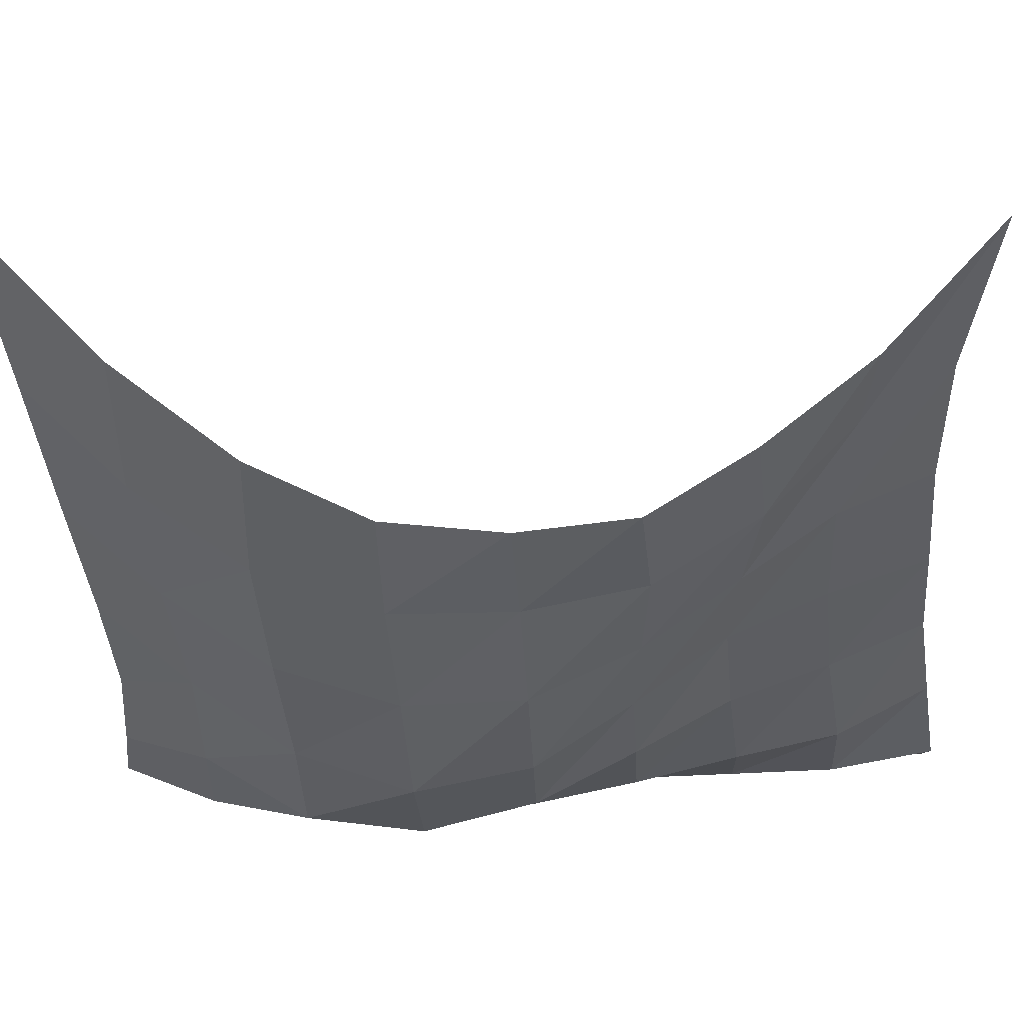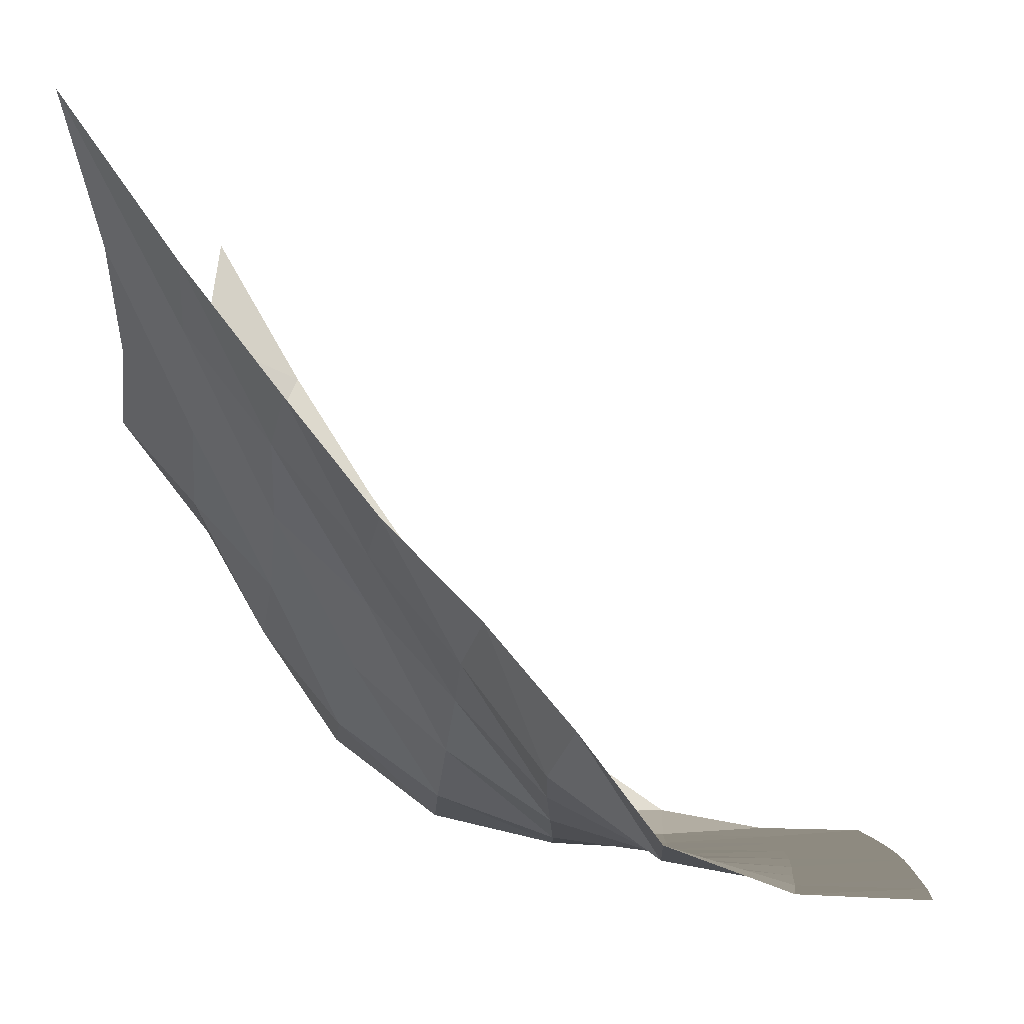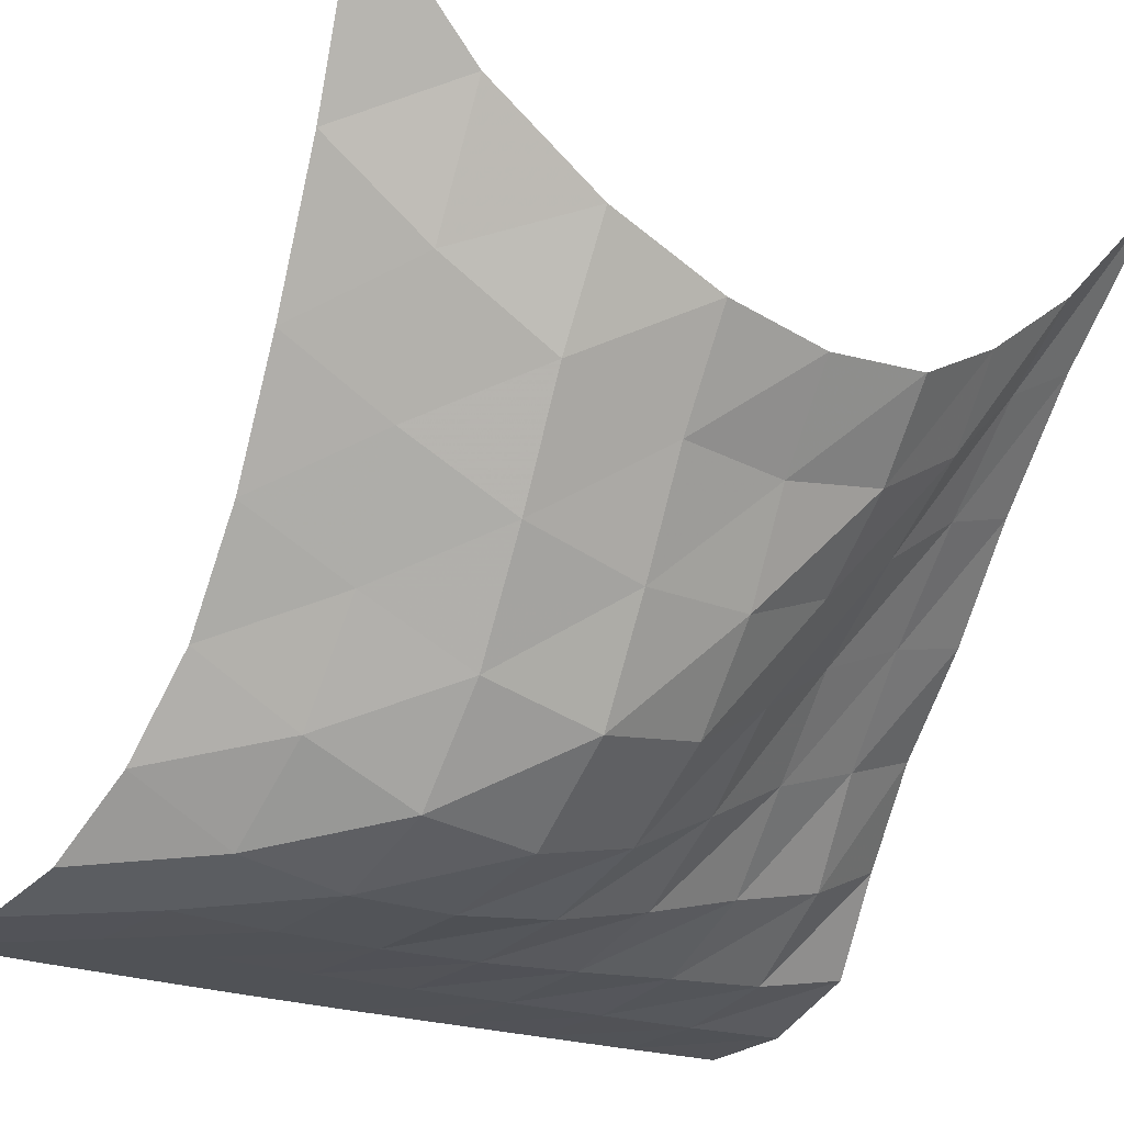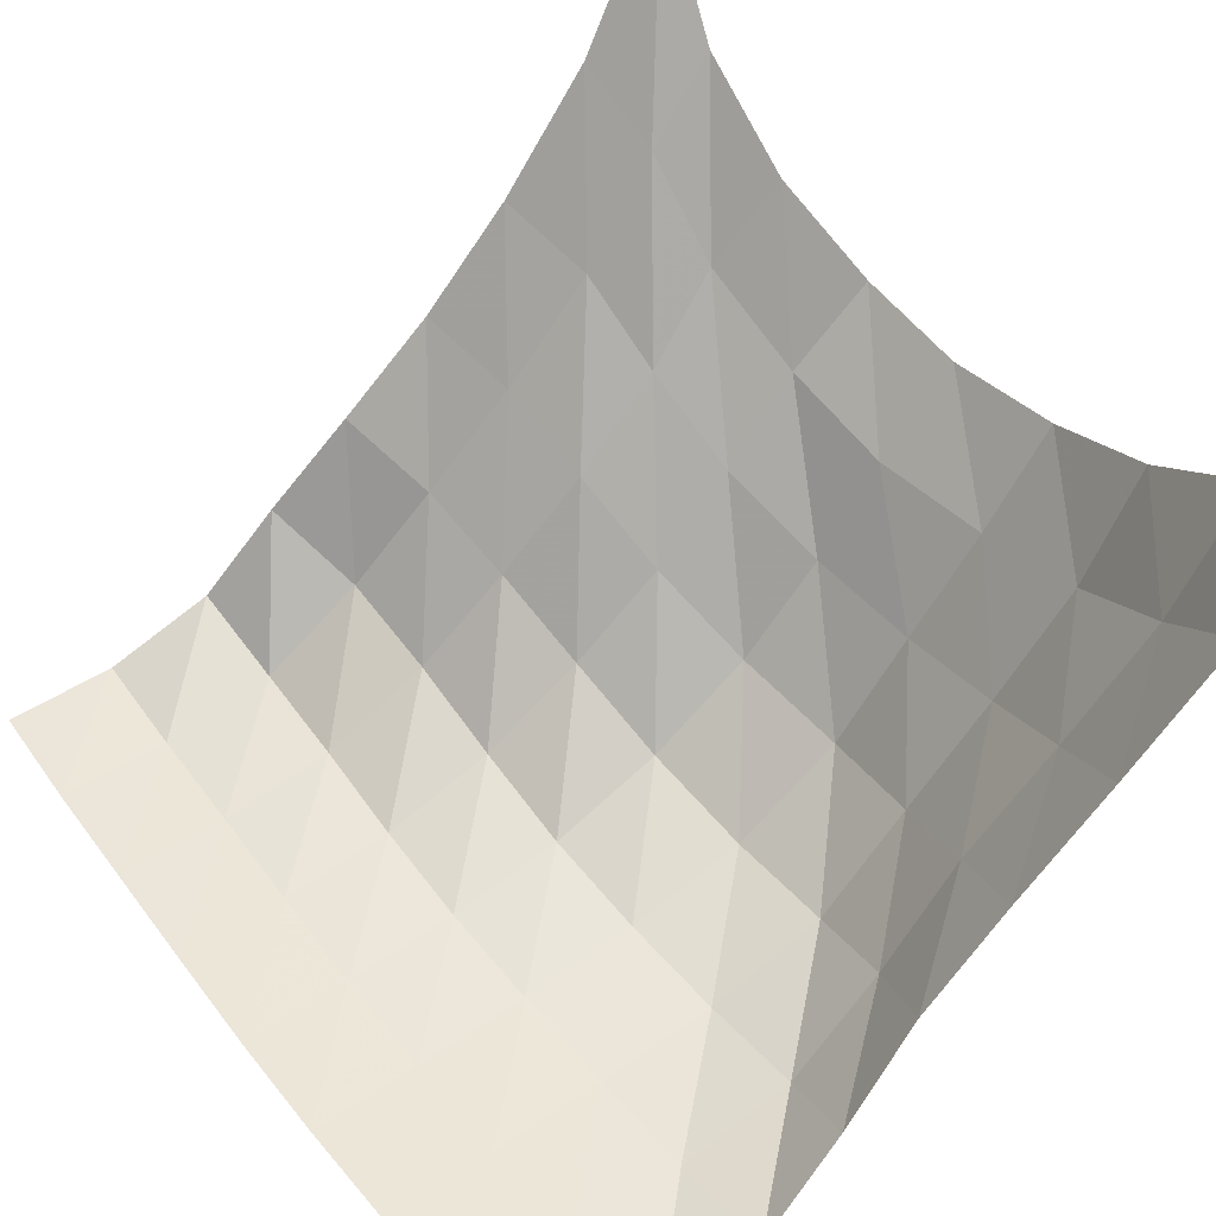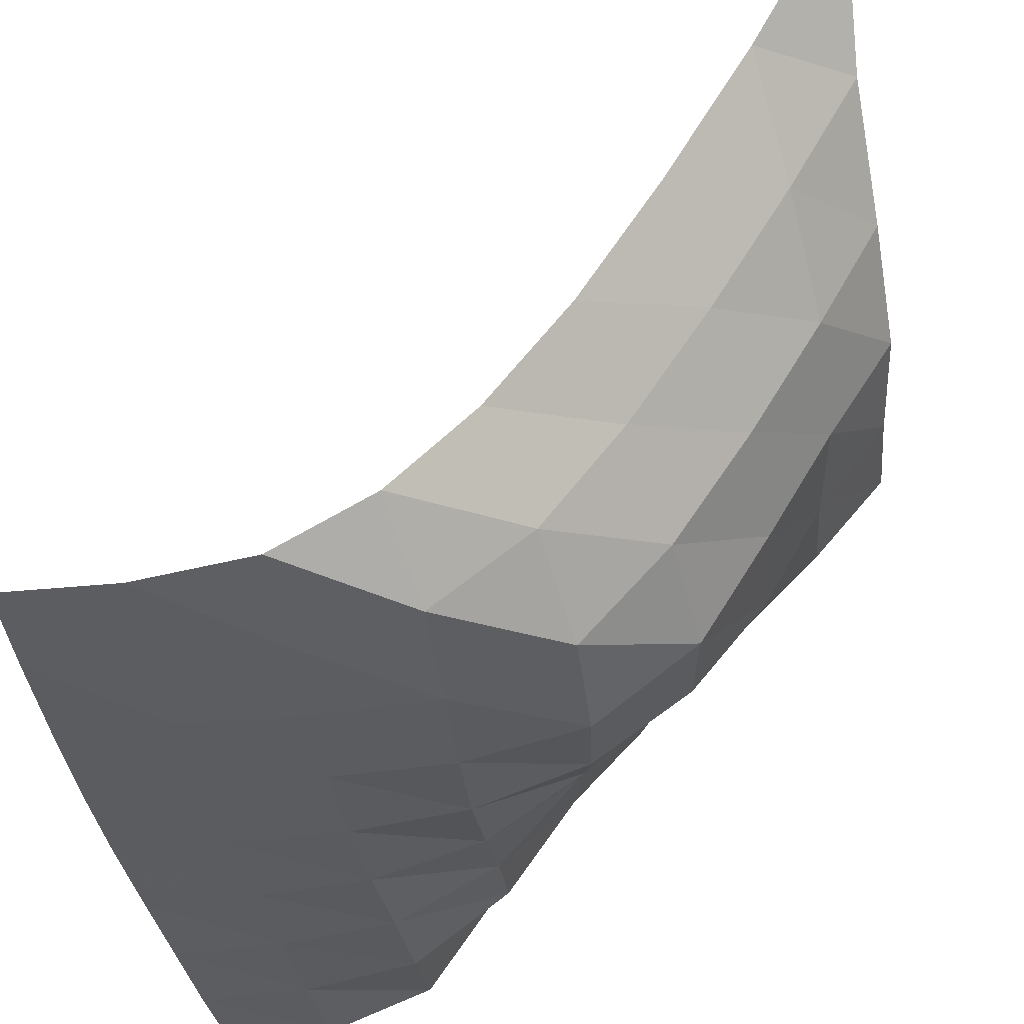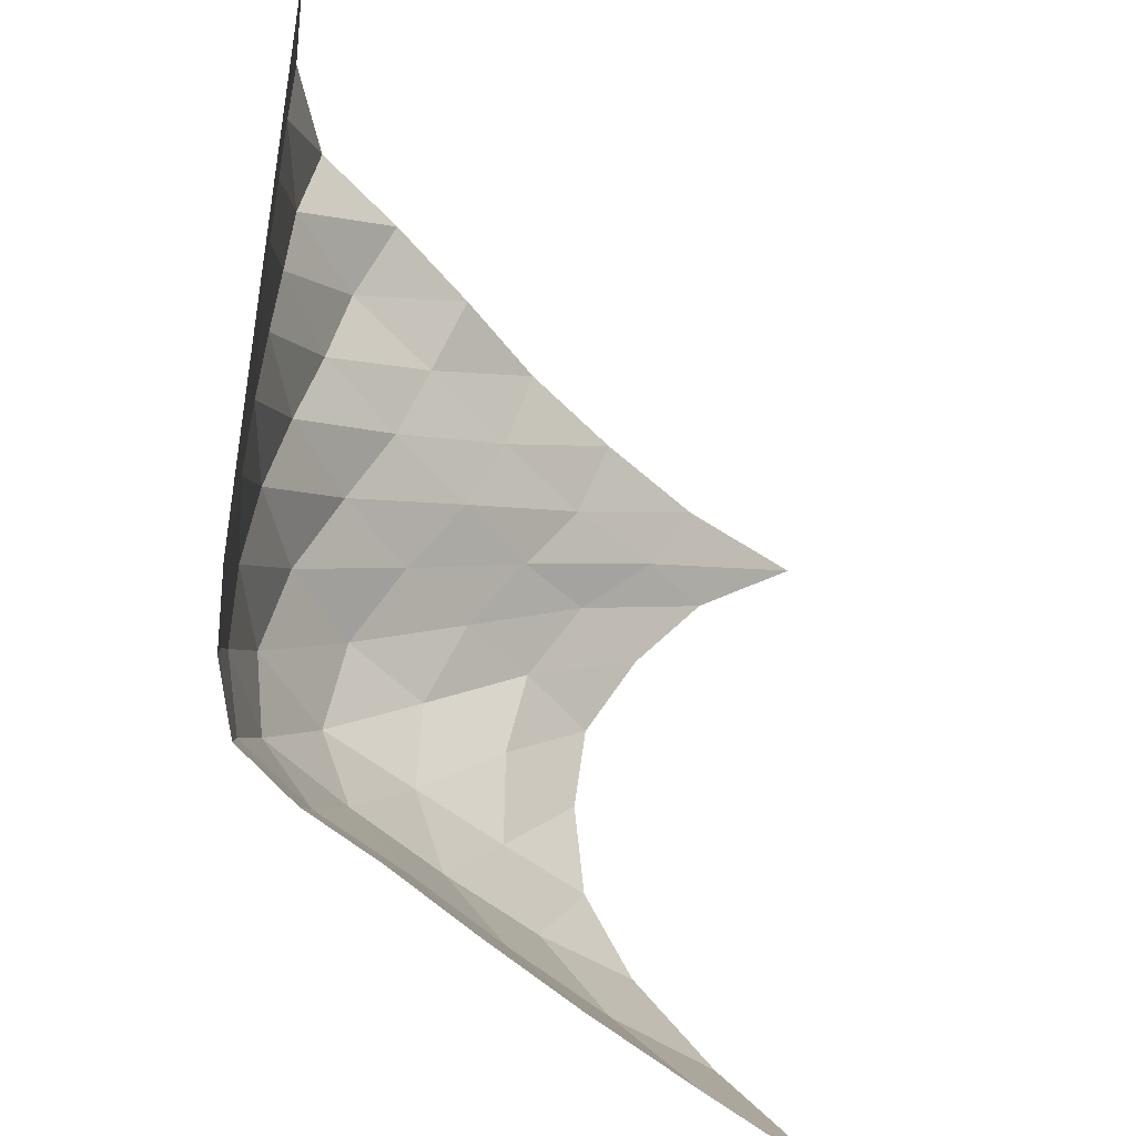
<metadata>
{"format":"obj","ext":"obj","renderer":"f3d","projection":"perspective","resolution":1024,"background":"white","views":[{"elev":13.2,"azim":-90.0,"up":"+Y"},{"elev":-3.1,"azim":3.0,"up":"+Y"},{"elev":-20.9,"azim":-126.1,"up":"+Y"},{"elev":49.3,"azim":143.3,"up":"+Y"},{"elev":-35.3,"azim":-172.5,"up":"+Y"},{"elev":-45.2,"azim":80.6,"up":"+Z"}]}
</metadata>
<code>
v -1 0 -1
v -0.9965 -0.2827 -0.731
v -1.019 -0.4736 -0.4725
v -1.034 -0.5895 -0.2127
v -1.011 -0.6182 0.04965
v -1.003 -0.5889 0.3058
v -0.9578 -0.4585 0.5346
v -0.9499 -0.2758 0.7671
v -1 0 1
v -0.7834 -0.3674 -0.9378
v -0.839 -0.5642 -0.7196
v -0.881 -0.726 -0.4725
v -0.8872 -0.8161 -0.2032
v -0.8524 -0.8202 0.06814
v -0.8391 -0.769 0.3315
v -0.8038 -0.6317 0.5617
v -0.7922 -0.4433 0.7483
v -0.7675 -0.3316 0.9428
v -0.5891 -0.6687 -0.8934
v -0.6625 -0.8324 -0.6811
v -0.7221 -0.9769 -0.4452
v -0.7401 -1.054 -0.1797
v -0.7219 -1.047 0.0856
v -0.6714 -0.9488 0.3228
v -0.6357 -0.8082 0.532
v -0.6144 -0.6734 0.7295
v -0.5604 -0.5974 0.9427
v -0.4039 -0.9306 -0.8559
v -0.4825 -1.082 -0.6436
v -0.5497 -1.22 -0.4164
v -0.5843 -1.296 -0.1597
v -0.5488 -1.253 0.09864
v -0.488 -1.127 0.3166
v -0.4413 -0.9908 0.5213
v -0.4176 -0.8977 0.7411
v -0.3695 -0.8344 0.9664
v -0.2194 -1.156 -0.8368
v -0.3031 -1.313 -0.6391
v -0.3528 -1.438 -0.4074
v -0.3524 -1.47 -0.1453
v -0.3257 -1.412 0.1067
v -0.2901 -1.303 0.3328
v -0.2545 -1.192 0.547
v -0.2273 -1.117 0.7714
v -0.1672 -1.037 0.991
v -0.03533 -1.351 -0.8568
v -0.08659 -1.491 -0.6474
v -0.08743 -1.533 -0.3962
v -0.07897 -1.533 -0.1441
v -0.06927 -1.504 0.1044
v -0.06542 -1.452 0.3452
v -0.06321 -1.391 0.5798
v -0.05414 -1.338 0.8166
v 0.01104 -1.244 1.033
v 0.1769 -1.499 -0.8876
v 0.1784 -1.544 -0.6424
v 0.1854 -1.549 -0.3938
v 0.1924 -1.547 -0.1454
v 0.1951 -1.541 0.1023
v 0.1891 -1.528 0.3476
v 0.1775 -1.514 0.5906
v 0.1696 -1.5 0.8331
v 0.1729 -1.453 1.075
v 0.4299 -1.544 -0.8948
v 0.441 -1.55 -0.6453
v 0.4494 -1.55 -0.3959
v 0.4551 -1.55 -0.1462
v 0.455 -1.549 0.1029
v 0.4477 -1.548 0.3506
v 0.4377 -1.547 0.597
v 0.4292 -1.546 0.8435
v 0.4167 -1.541 1.09
v 0.6835 -1.55 -0.9021
v 0.6959 -1.55 -0.651
v 0.7043 -1.55 -0.399
v 0.7091 -1.55 -0.1466
v 0.7078 -1.55 0.1054
v 0.7005 -1.55 0.3557
v 0.6919 -1.55 0.605
v 0.6829 -1.55 0.8547
v 0.6682 -1.55 1.104
f 1 10 2
f 2 10 11
f 2 11 3
f 3 11 12
f 3 12 4
f 4 12 13
f 4 13 5
f 5 13 14
f 5 14 6
f 6 14 15
f 6 15 7
f 7 15 16
f 7 16 8
f 8 16 17
f 8 17 9
f 9 17 18
f 10 19 11
f 11 19 20
f 11 20 12
f 12 20 21
f 12 21 13
f 13 21 22
f 13 22 14
f 14 22 23
f 14 23 15
f 15 23 24
f 15 24 16
f 16 24 25
f 16 25 17
f 17 25 26
f 17 26 18
f 18 26 27
f 19 28 20
f 20 28 29
f 20 29 21
f 21 29 30
f 21 30 22
f 22 30 31
f 22 31 23
f 23 31 32
f 23 32 24
f 24 32 33
f 24 33 25
f 25 33 34
f 25 34 26
f 26 34 35
f 26 35 27
f 27 35 36
f 28 37 29
f 29 37 38
f 29 38 30
f 30 38 39
f 30 39 31
f 31 39 40
f 31 40 32
f 32 40 41
f 32 41 33
f 33 41 42
f 33 42 34
f 34 42 43
f 34 43 35
f 35 43 44
f 35 44 36
f 36 44 45
f 37 46 38
f 38 46 47
f 38 47 39
f 39 47 48
f 39 48 40
f 40 48 49
f 40 49 41
f 41 49 50
f 41 50 42
f 42 50 51
f 42 51 43
f 43 51 52
f 43 52 44
f 44 52 53
f 44 53 45
f 45 53 54
f 46 55 47
f 47 55 56
f 47 56 48
f 48 56 57
f 48 57 49
f 49 57 58
f 49 58 50
f 50 58 59
f 50 59 51
f 51 59 60
f 51 60 52
f 52 60 61
f 52 61 53
f 53 61 62
f 53 62 54
f 54 62 63
f 55 64 56
f 56 64 65
f 56 65 57
f 57 65 66
f 57 66 58
f 58 66 67
f 58 67 59
f 59 67 68
f 59 68 60
f 60 68 69
f 60 69 61
f 61 69 70
f 61 70 62
f 62 70 71
f 62 71 63
f 63 71 72
f 64 73 65
f 65 73 74
f 65 74 66
f 66 74 75
f 66 75 67
f 67 75 76
f 67 76 68
f 68 76 77
f 68 77 69
f 69 77 78
f 69 78 70
f 70 78 79
f 70 79 71
f 71 79 80
f 71 80 72
f 72 80 81

</code>
